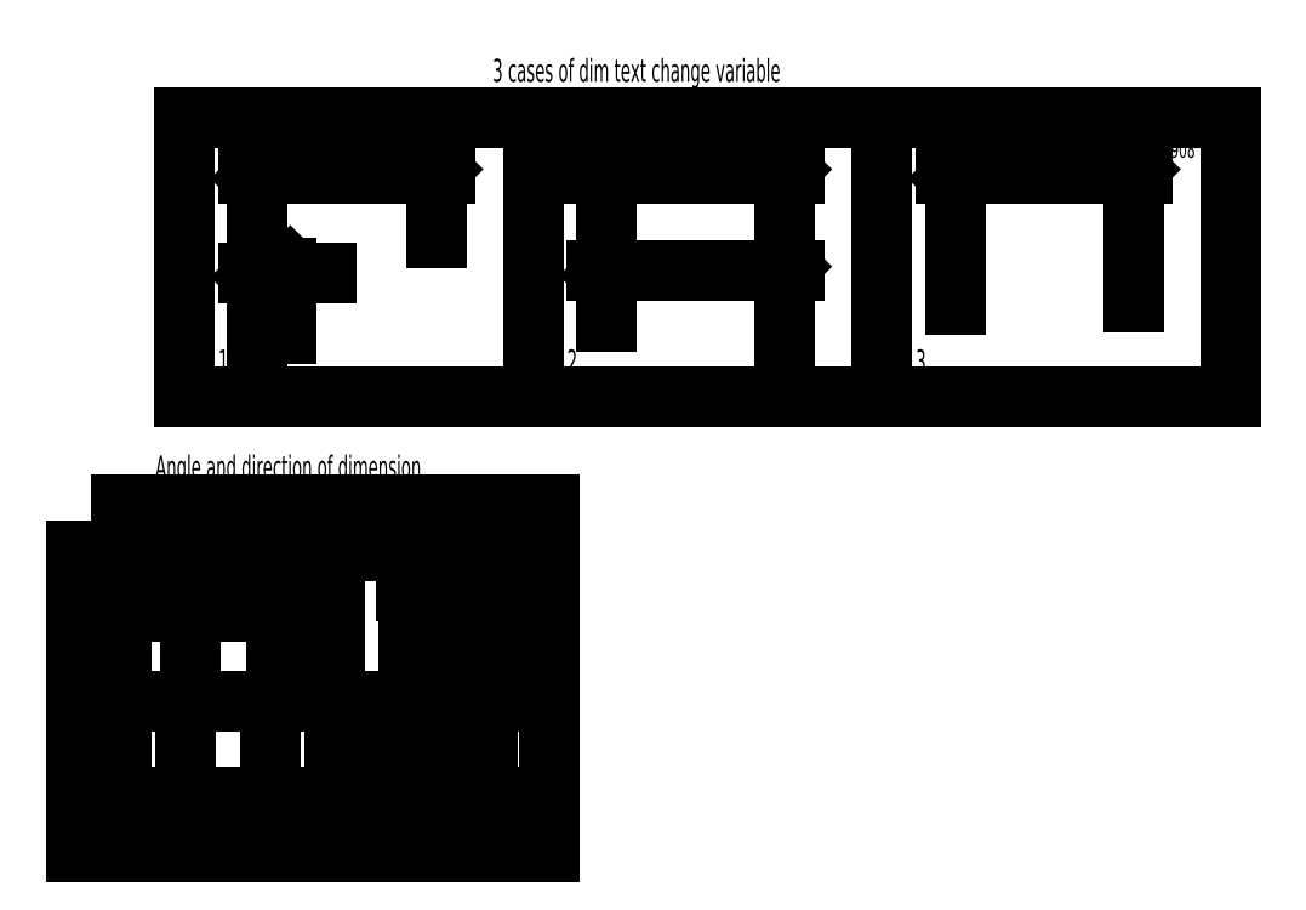
<metadata>
{"format":"dxf","ext":"dxf","renderer":"ezdxf+matplotlib","layout":"modelspace","background":"white","min_lineweight":24,"dpi":150}
</metadata>
<code>
0
SECTION
2
ENTITIES
0
LINE
8
0
10
1521
20
7315
30
0
11
1521
21
713.2
31
0
0
LINE
8
0
10
1521
20
713.2
30
0
11
1.088e+04
21
713.2
31
0
0
LINE
8
0
10
1521
20
7315
30
0
11
1.088e+04
21
7315
31
0
0
LINE
8
0
10
1.088e+04
20
713.2
30
0
11
1.088e+04
21
7315
31
0
0
DIMENSION
8
0
2
*D1
10
9569
20
5313
30
0
11
9344
21
5868
31
0
70
    32
1

71
     5
42
1111
3
ISO-25
13
7741
23
6423
33
0
14
7810
24
5313
34
0
50
90
0
DIMENSION
8
0
2
*D2
10
4922
20
5979
30
0
11
3974
21
6204
31
0
70
    32
1

71
     5
42
1897
3
ISO-25
13
3025
23
4877
33
0
14
4922
24
4749
34
0
50
0
0
LINE
8
0
10
1.053e+04
20
1.069e+04
30
0
11
1.053e+04
21
1.679e+04
31
0
0
LINE
8
0
10
2896
20
1.069e+04
30
0
11
2896
21
1.679e+04
31
0
0
TEXT
8
0
10
3639
20
1.121e+04
30
0
40
500
50
0
1
1
41
0.57
0
LINE
8
0
10
1.817e+04
20
1.069e+04
30
0
11
1.817e+04
21
1.679e+04
31
0
0
LINE
8
0
10
2.581e+04
20
1.069e+04
30
0
11
2.581e+04
21
1.679e+04
31
0
0
LINE
8
0
10
2.581e+04
20
1.679e+04
30
0
11
2896
21
1.679e+04
31
0
0
LINE
8
0
10
2896
20
1.069e+04
30
0
11
2.581e+04
21
1.069e+04
31
0
0
TEXT
8
0
10
1.128e+04
20
1.121e+04
30
0
40
500
50
0
1
2
41
0.57
0
TEXT
8
0
10
1.891e+04
20
1.121e+04
30
0
40
500
50
0
1
3
41
0.57
0
TEXT
8
0
10
9647
20
1.757e+04
30
0
40
500
50
0
1
3 cases of dim text change variable
41
0.57
0
LINE
8
0
10
1521
20
7315
30
0
11
1521
21
8315
31
0
0
LINE
8
0
10
1.088e+04
20
7315
30
0
11
1.088e+04
21
8315
31
0
0
LINE
8
0
10
1521
20
8315
30
0
11
1.088e+04
21
8315
31
0
0
LINE
8
0
10
6198
20
8315
30
0
11
6198
21
713.2
31
0
0
LINE
8
0
10
1521
20
7315
30
0
11
520.6
21
7315
31
0
0
LINE
8
0
10
1521
20
713.2
30
0
11
520.6
21
713.2
31
0
0
LINE
8
0
10
520.6
20
7315
30
0
11
520.6
21
713.2
31
0
0
LINE
8
0
10
520.6
20
4014
30
0
11
1.088e+04
21
4014
31
0
0
TEXT
8
0
10
6928
20
7640
30
0
40
500
50
0
1
90 degrees
41
0.57
0
TEXT
8
0
10
2250
20
7640
30
0
40
500
50
0
1
0 degrees
41
0.57
0
TEXT
8
0
10
766.8
20
5335
30
0
40
500
50
0
1
1
41
0.57
0
TEXT
8
0
10
766.8
20
2034
30
0
40
500
50
0
1
-1
41
0.57
0
DIMENSION
8
0
2
*D3
10
4772
20
1913
30
0
11
3849
21
2138
31
0
70
    32
1

71
     5
42
1845
3
ISO-25
13
2927
23
2955
33
0
14
4772
24
2921
34
0
50
0
0
DIMENSION
8
0
2
*D4
10
7567
20
1913
30
0
11
7342
21
2460
31
0
70
    32
1

71
     5
42
1093
3
ISO-25
13
9531
23
3006
33
0
14
9702
24
1913
34
0
50
90
0
TEXT
8
0
10
2261
20
8895
30
0
40
500
50
0
1
Angle and direction of dimension
41
0.57
0
DIMENSION
8
0
2
*D5
10
1.604e+04
20
1.343e+04
30
0
11
1.286e+04
21
1.365e+04
31
0
70
    160
1

71
     5
42
3908
3
ISO-25
13
1.214e+04
23
1.234e+04
33
0
14
1.604e+04
24
1.202e+04
34
0
50
0
0
DIMENSION
8
0
2
*D6
10
2.368e+04
20
1.556e+04
30
0
11
2.467e+04
21
1.609e+04
31
0
70
    160
1

71
     5
42
3908
3
ISO-25
13
1.977e+04
23
1.269e+04
33
0
14
2.368e+04
24
1.274e+04
34
0
50
0
0
DIMENSION
8
0
2
*D7
10
1.604e+04
20
1.556e+04
30
0
11
1.11e+04
21
1.578e+04
31
0
70
    160
1

71
     5
42
3908
3
ISO-25
13
1.214e+04
23
1.446e+04
33
0
14
1.604e+04
24
1.415e+04
34
0
50
0
0
DIMENSION
8
0
2
*D8
10
8406
20
1.556e+04
30
0
11
6452
21
1.578e+04
31
0
70
    32
1

71
     5
42
3908
3
ISO-25
13
4498
23
1.412e+04
33
0
14
8406
24
1.415e+04
34
0
50
0
0
DIMENSION
8
0
2
*D9
10
5115
20
1.34e+04
30
0
11
5714
21
1.362e+04
31
0
70
    32
1

71
     5
42
617
3
ISO-25
13
4498
23
1.196e+04
33
0
14
5115
24
1.207e+04
34
0
50
0
0
ENDSEC
0
EOF

</code>
